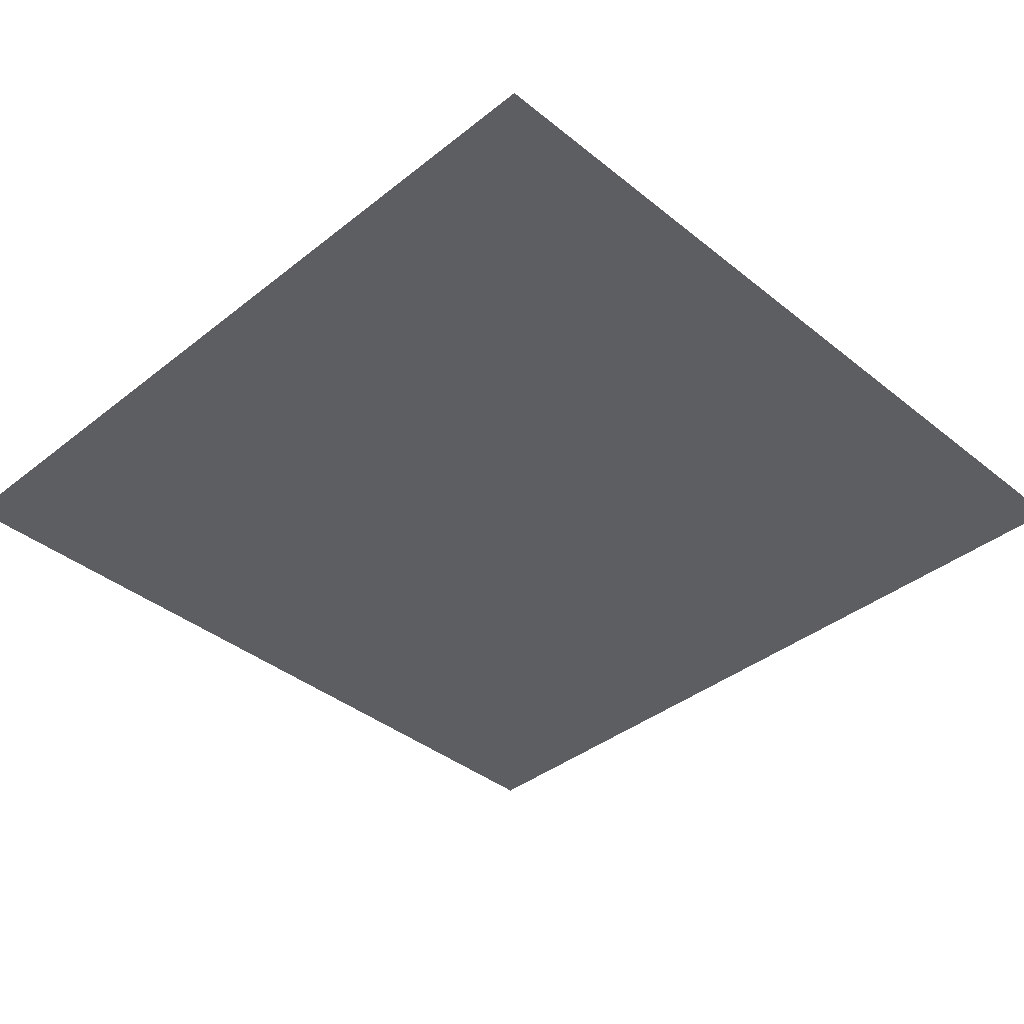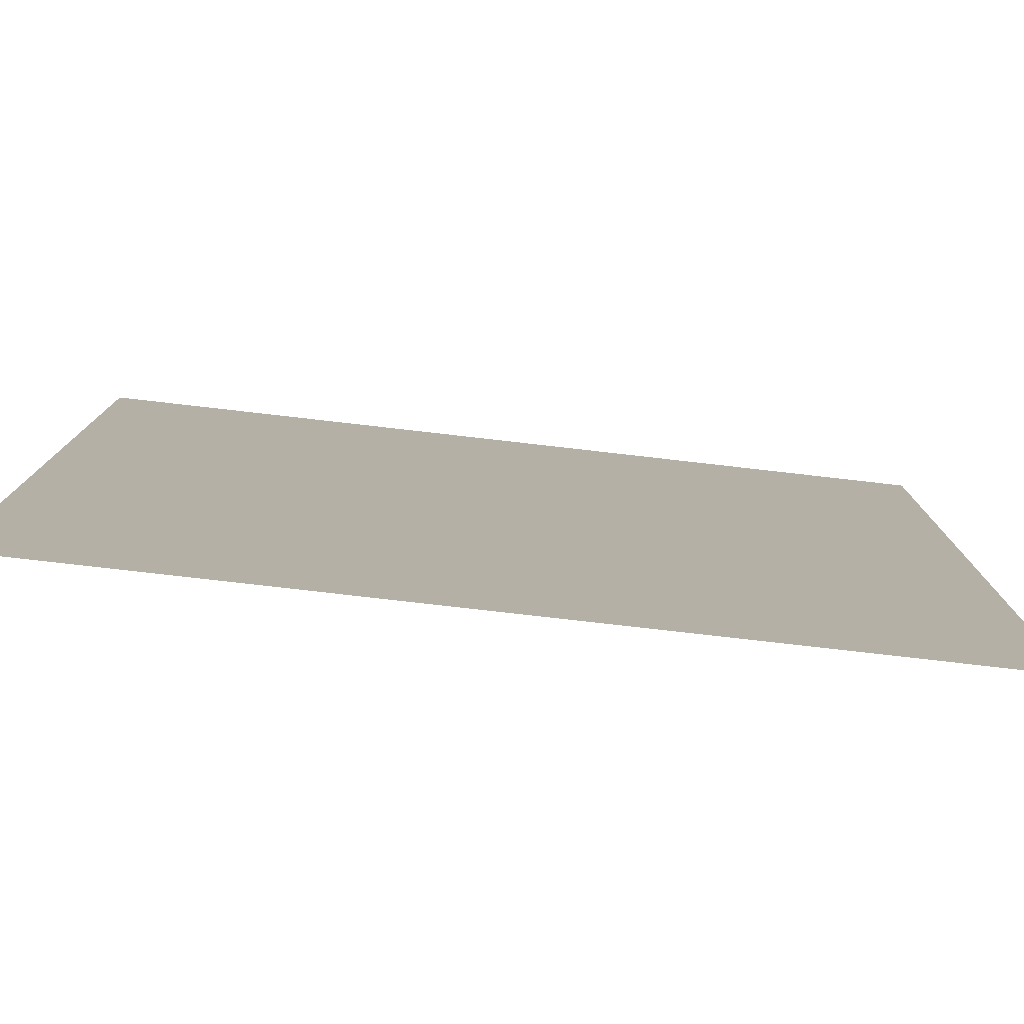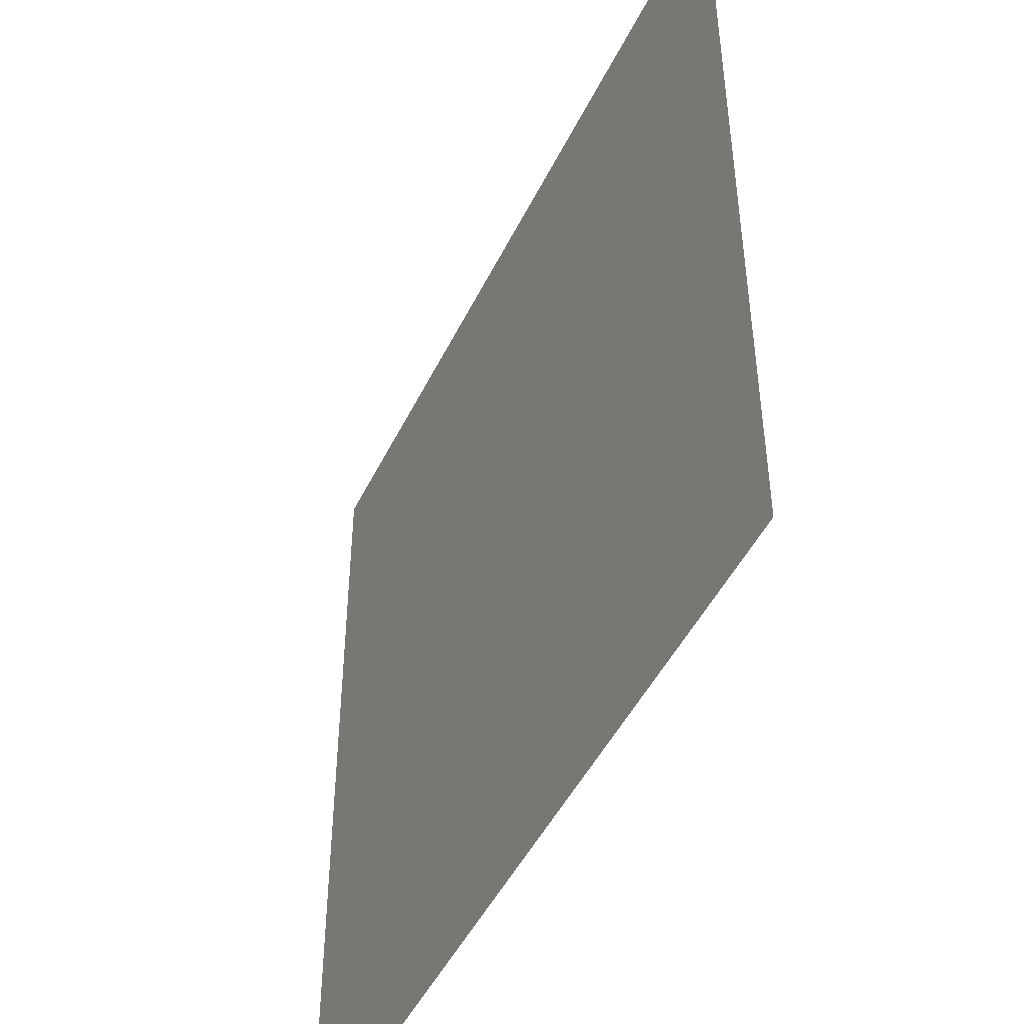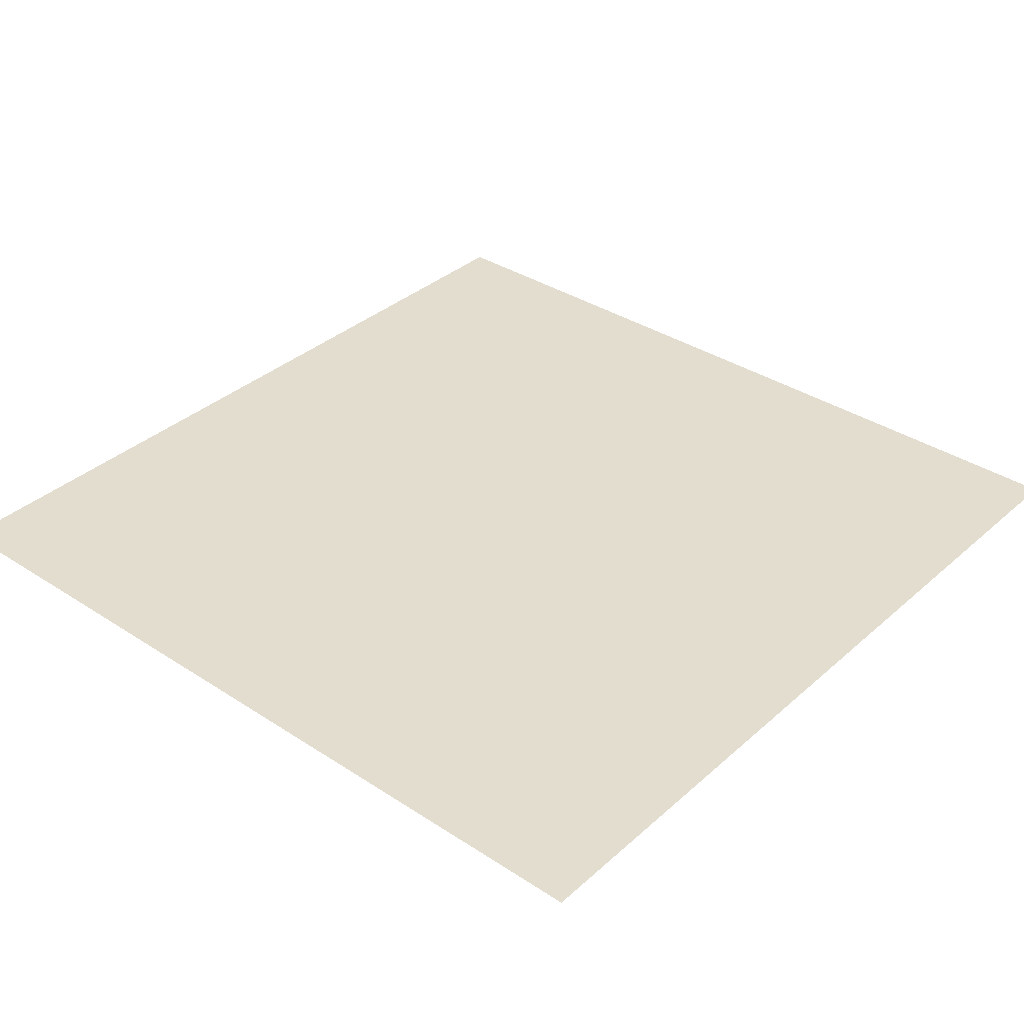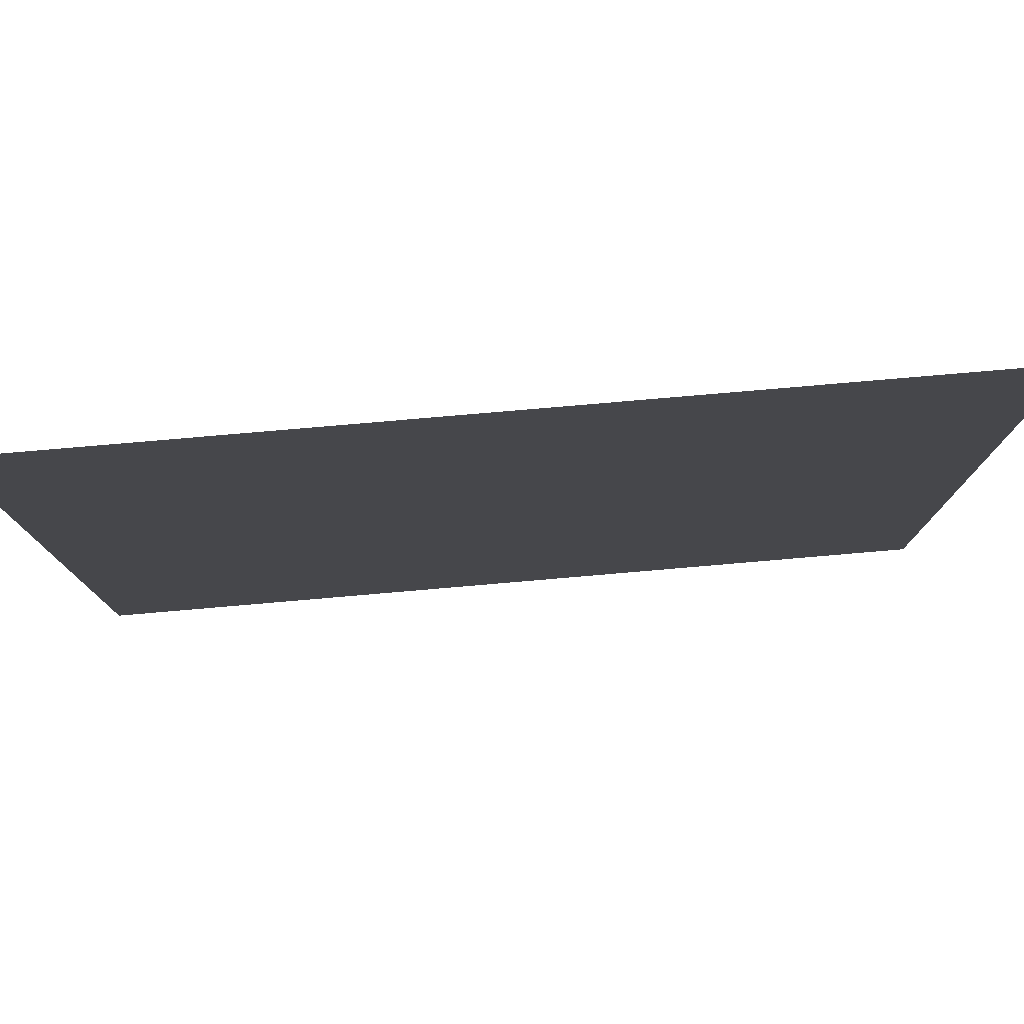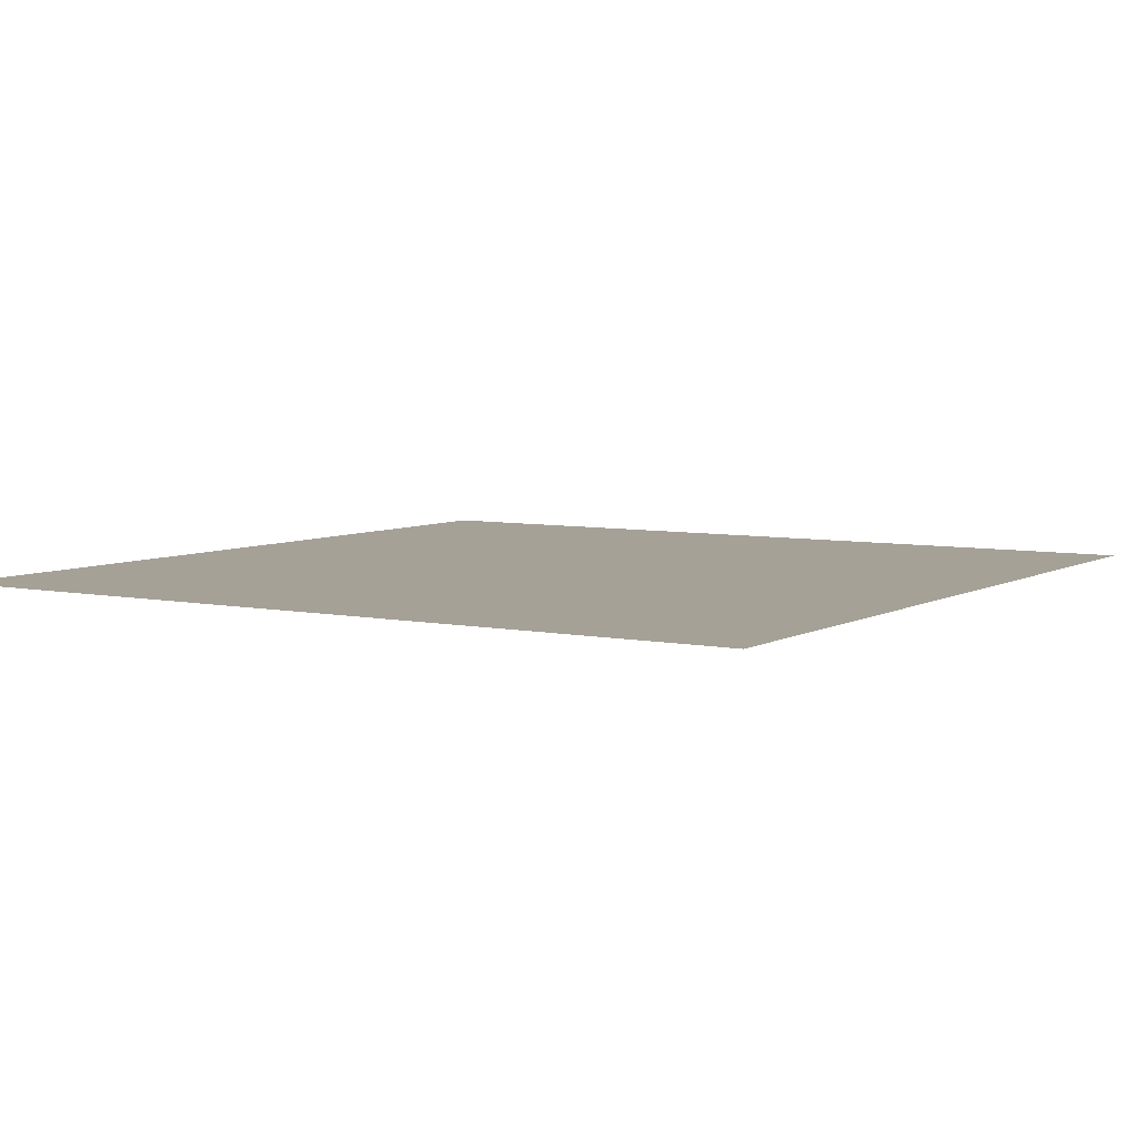
<metadata>
{"format":"obj","ext":"obj","renderer":"f3d","projection":"perspective","resolution":1024,"background":"white","views":[{"elev":-38.9,"azim":44.8,"up":"+Y"},{"elev":-79.7,"azim":-6.5,"up":"+Z"},{"elev":-47.5,"azim":-115.1,"up":"+Z"},{"elev":35.5,"azim":40.8,"up":"+Y"},{"elev":79.7,"azim":175.1,"up":"+Z"},{"elev":6.0,"azim":32.2,"up":"+Y"}]}
</metadata>
<code>
v 288 20 104
v 290 20 104
v 290 20 106
v 288 20 106
f 2 1 3
f 1 4 3

</code>
